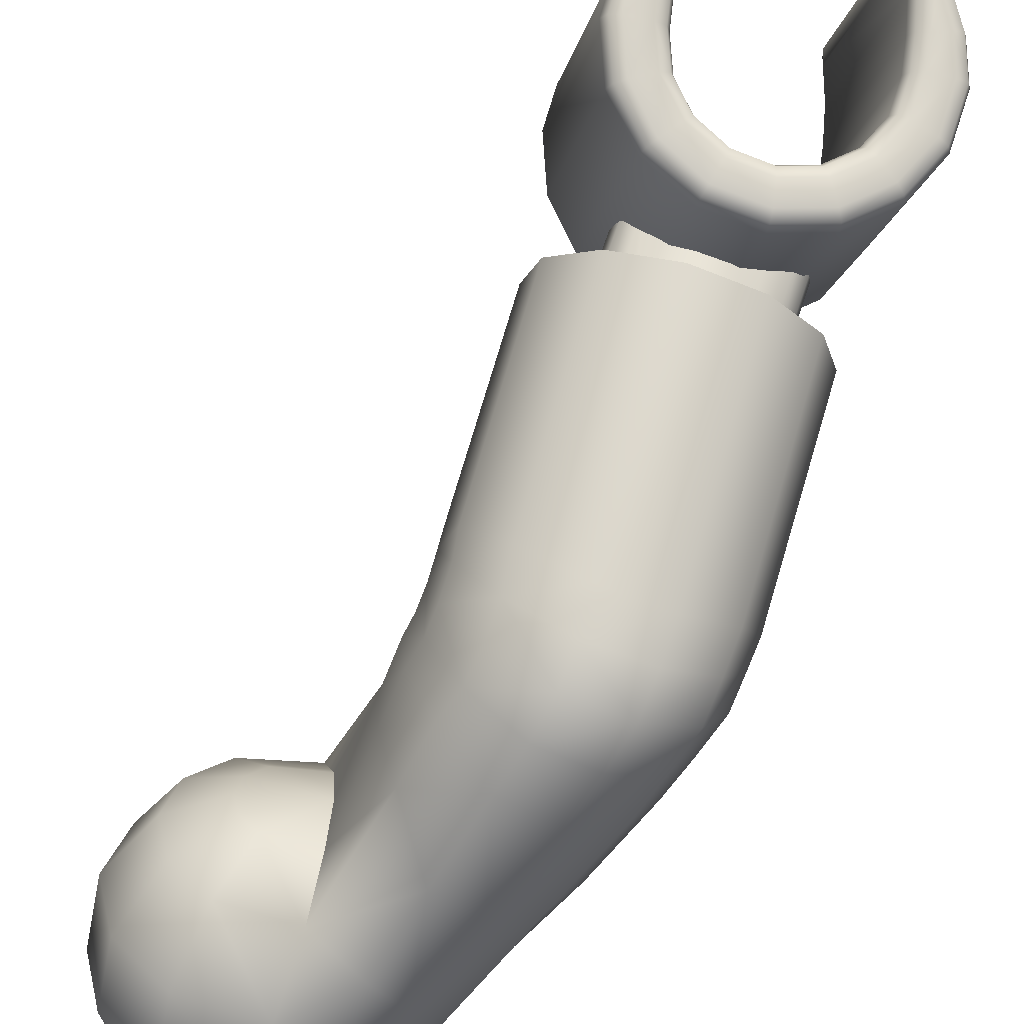
<metadata>
{"format":"obj","ext":"obj","renderer":"f3d","projection":"perspective","resolution":1024,"background":"white","views":[{"elev":-61.3,"azim":-10.1,"up":"+Z"}]}
</metadata>
<code>
o Mesh_0140_Mesh_0140Mesh.002
v 0.06634 -0.07458 0.007075
v 0.06424 -0.07794 0.005035
v 0.06619 -0.08259 0.01209
v 0.063 -0.08507 0.0114
v 0.06107 -0.08082 0.004068
v 0.05902 -0.08673 0.01141
v 0.05709 -0.08247 0.004075
v 0.05475 -0.08738 0.01216
v 0.05282 -0.08313 0.004824
v 0.0507 -0.08695 0.01356
v 0.04877 -0.08269 0.006225
v 0.04735 -0.08546 0.0154
v 0.0454 -0.08081 0.008339
v 0.04519 -0.08332 0.01775
v 0.04323 -0.0781 0.01113
v 0.04445 -0.0797 0.02115
v 0.04249 -0.07405 0.01491
v 0.04521 -0.07639 0.02392
v 0.04325 -0.07073 0.01767
v 0.04736 -0.07324 0.02609
v 0.0454 -0.06759 0.01984
v 0.05064 -0.07065 0.0274
v 0.04869 -0.065 0.02116
v 0.05466 -0.06893 0.02771
v 0.05271 -0.06327 0.02146
v 0.05894 -0.06827 0.02696
v 0.05698 -0.06262 0.02071
v 0.06294 -0.06878 0.02525
v 0.06099 -0.06312 0.019
v 0.0662 -0.07037 0.02278
v 0.06424 -0.06471 0.01654
v 0.06832 -0.07286 0.01986
v 0.06636 -0.06721 0.01362
v 0.06904 -0.07595 0.01684
v 0.06709 -0.0703 0.01059
v 0.0683 -0.07979 0.0137
v 0.07126 -0.0975 0.03086
v 0.06767 -0.09751 0.03024
v 0.06369 -0.09916 0.03025
v 0.05942 -0.09982 0.031
v 0.05537 -0.09938 0.0324
v 0.05207 -0.09839 0.0341
v 0.05027 -0.09878 0.03609
v 0.04953 -0.09561 0.03911
v 0.05099 -0.09238 0.04158
v 0.05244 -0.08915 0.04405
v 0.05573 -0.08656 0.04536
v 0.05975 -0.08483 0.04566
v 0.06402 -0.08418 0.04491
v 0.06803 -0.08468 0.04321
v 0.07128 -0.08628 0.04074
v 0.0734 -0.08877 0.03782
v 0.07413 -0.09186 0.0348
v 0.07338 -0.09526 0.03204
v 0.07704 -0.1314 0.04252
v 0.07785 -0.1276 0.03903
v 0.07517 -0.1062 0.06913
v 0.07598 -0.1025 0.06563
v 0.07819 -0.1235 0.03512
v 0.07632 -0.0983 0.06172
v 0.07814 -0.1198 0.03162
v 0.07627 -0.09461 0.05822
v 0.07709 -0.1159 0.0279
v 0.07522 -0.09075 0.0545
v 0.07407 -0.1127 0.02466
v 0.0722 -0.08755 0.05126
v 0.06954 -0.1106 0.0224
v 0.06767 -0.08549 0.049
v 0.06419 -0.11 0.02146
v 0.06232 -0.0849 0.04806
v 0.05884 -0.111 0.02198
v 0.05697 -0.08585 0.04858
v 0.0543 -0.1134 0.02389
v 0.05242 -0.08821 0.05049
v 0.05125 -0.1168 0.02689
v 0.04938 -0.09161 0.0535
v 0.05017 -0.1207 0.03053
v 0.04831 -0.09553 0.05713
v 0.0501 -0.1244 0.03402
v 0.04823 -0.09924 0.06063
v 0.0504 -0.1285 0.03796
v 0.04853 -0.1034 0.06457
v 0.05119 -0.1322 0.04152
v 0.04932 -0.1071 0.06812
v 0.05143 -0.1339 0.04313
v 0.04956 -0.1088 0.06973
v 0.07767 -0.1323 0.04122
v 0.08027 -0.1291 0.03746
v 0.0806 -0.1249 0.03354
v 0.07861 -0.1287 0.03789
v 0.07894 -0.1245 0.03397
v 0.08056 -0.1212 0.03005
v 0.0789 -0.1208 0.03047
v 0.07933 -0.1168 0.02571
v 0.07779 -0.1168 0.02657
v 0.07581 -0.113 0.02194
v 0.07463 -0.1134 0.02318
v 0.07054 -0.1106 0.01931
v 0.06988 -0.1113 0.02081
v 0.06431 -0.1099 0.01822
v 0.06428 -0.1107 0.01982
v 0.05808 -0.1111 0.01883
v 0.05867 -0.1117 0.02037
v 0.05279 -0.1138 0.02105
v 0.0539 -0.1141 0.02237
v 0.04925 -0.1178 0.02455
v 0.05071 -0.1177 0.02552
v 0.04799 -0.1223 0.02878
v 0.04958 -0.1218 0.02933
v 0.04792 -0.126 0.03227
v 0.04951 -0.1255 0.03282
v 0.04822 -0.1302 0.03622
v 0.04981 -0.1297 0.03676
v 0.04973 -0.1338 0.03972
v 0.05072 -0.1332 0.04018
v 0.05108 -0.1346 0.04155
v 0.08248 -0.1295 0.0389
v 0.08487 -0.1252 0.03501
v 0.08116 -0.1293 0.03774
v 0.08336 -0.1254 0.03414
v 0.08592 -0.1206 0.03075
v 0.08433 -0.1211 0.03019
v 0.08429 -0.1146 0.02497
v 0.08282 -0.1156 0.02486
v 0.07961 -0.1097 0.01995
v 0.07849 -0.111 0.02021
v 0.07259 -0.1065 0.01645
v 0.072 -0.1081 0.01697
v 0.06429 -0.1056 0.01499
v 0.06432 -0.1072 0.01562
v 0.05599 -0.107 0.0158
v 0.05665 -0.1086 0.01637
v 0.04895 -0.1107 0.01876
v 0.05013 -0.1119 0.01911
v 0.04423 -0.116 0.02341
v 0.04576 -0.1168 0.02341
v 0.04256 -0.1221 0.02906
v 0.04422 -0.1225 0.02864
v 0.04357 -0.1266 0.03341
v 0.04516 -0.1266 0.03266
v 0.04594 -0.1307 0.03748
v 0.04733 -0.1305 0.03642
v 0.0489 -0.1342 0.04096
v 0.0773 -0.1338 0.04257
v 0.07679 -0.1331 0.04412
v 0.0783 -0.1339 0.04274
v 0.07822 -0.1331 0.04427
v 0.07492 -0.1079 0.07072
v 0.07635 -0.108 0.07087
v 0.08108 -0.1035 0.06695
v 0.08356 -0.09906 0.06295
v 0.08295 -0.1286 0.04035
v 0.08543 -0.1242 0.03635
v 0.08464 -0.09433 0.05855
v 0.08651 -0.1195 0.03195
v 0.08296 -0.08816 0.0526
v 0.08483 -0.1133 0.02599
v 0.07813 -0.08304 0.04742
v 0.08 -0.1082 0.02082
v 0.07089 -0.07976 0.04381
v 0.07276 -0.1049 0.0172
v 0.06234 -0.0788 0.0423
v 0.06421 -0.104 0.0157
v 0.05378 -0.08033 0.04314
v 0.05566 -0.1055 0.01654
v 0.04652 -0.08409 0.04619
v 0.04839 -0.1092 0.01959
v 0.04166 -0.08953 0.05099
v 0.04353 -0.1147 0.02439
v 0.03993 -0.09581 0.05681
v 0.0418 -0.121 0.0302
v 0.04098 -0.1005 0.06129
v 0.04285 -0.1256 0.03469
v 0.04343 -0.1047 0.06549
v 0.0453 -0.1299 0.03889
v 0.07627 -0.1065 0.07169
v 0.07527 -0.1064 0.07152
v 0.07563 -0.1049 0.07018
v 0.07663 -0.1045 0.0708
v 0.07657 -0.1013 0.06684
v 0.07817 -0.1008 0.06739
v 0.07691 -0.09717 0.06292
v 0.0785 -0.09665 0.06347
v 0.07686 -0.09348 0.05942
v 0.07845 -0.09296 0.05997
v 0.07576 -0.08943 0.05552
v 0.07723 -0.08847 0.05564
v 0.07259 -0.08608 0.05213
v 0.07371 -0.08474 0.05187
v 0.06785 -0.08392 0.04976
v 0.06844 -0.08235 0.04924
v 0.06224 -0.0833 0.04877
v 0.06221 -0.08165 0.04814
v 0.05663 -0.08429 0.04932
v 0.05598 -0.08276 0.04875
v 0.05187 -0.08676 0.05132
v 0.05069 -0.08551 0.05097
v 0.04868 -0.09033 0.05447
v 0.04714 -0.08947 0.05447
v 0.04755 -0.09445 0.05828
v 0.04589 -0.09404 0.0587
v 0.04747 -0.09815 0.06177
v 0.04581 -0.09774 0.06219
v 0.04778 -0.1023 0.06571
v 0.04612 -0.1019 0.06614
v 0.04869 -0.1058 0.06913
v 0.04762 -0.1055 0.06967
v 0.07783 -0.1072 0.07024
v 0.07746 -0.1058 0.0711
v 0.08044 -0.1021 0.06785
v 0.04999 -0.1341 0.04317
v 0.05008 -0.1348 0.04164
v 0.04813 -0.1089 0.06978
v 0.04666 -0.1082 0.06902
v 0.04853 -0.1334 0.04242
v 0.04686 -0.1068 0.06991
v 0.0439 -0.1033 0.06642
v 0.04154 -0.09921 0.06236
v 0.04052 -0.09468 0.05801
v 0.04219 -0.08859 0.05237
v 0.04691 -0.08331 0.04771
v 0.05396 -0.07966 0.04475
v 0.06226 -0.07818 0.04394
v 0.07055 -0.07911 0.0454
v 0.07757 -0.0823 0.0489
v 0.08226 -0.08726 0.05392
v 0.08389 -0.09324 0.05969
v 0.08284 -0.09783 0.06396
v 0.0797 -0.1324 0.04363
v 0.07949 -0.1332 0.04215
v 0.04905 -0.1073 0.0705
v 0.07874 -0.1328 0.04085
v 0.07906 -0.101 0.06766
v 0.08125 -0.09708 0.06406
v 0.08223 -0.09284 0.06012
v 0.08072 -0.0873 0.05478
v 0.07639 -0.08271 0.05013
v 0.06989 -0.07976 0.04689
v 0.06222 -0.07891 0.04554
v 0.05454 -0.08027 0.0463
v 0.04802 -0.08365 0.04903
v 0.04366 -0.08853 0.05334
v 0.04211 -0.09417 0.05856
v 0.04306 -0.09835 0.06258
v 0.04522 -0.1022 0.06634
v 0.04804 -0.1074 0.07059
f 1 2 3
f 3 2 4
f 2 5 4
f 4 5 6
f 5 7 6
f 6 7 8
f 7 9 8
f 8 9 10
f 9 11 10
f 10 11 12
f 11 13 12
f 12 13 14
f 13 15 14
f 14 15 16
f 15 17 16
f 16 17 18
f 17 19 18
f 18 19 20
f 19 21 20
f 20 21 22
f 21 23 22
f 22 23 24
f 23 25 24
f 24 25 26
f 25 27 26
f 26 27 28
f 27 29 28
f 28 29 30
f 29 31 30
f 30 31 32
f 31 33 32
f 32 33 34
f 33 35 34
f 34 35 36
f 35 1 36
f 36 1 3
f 36 3 37
f 37 3 38
f 3 4 38
f 38 4 39
f 4 6 39
f 39 6 40
f 6 8 40
f 40 8 41
f 8 10 41
f 41 10 42
f 10 12 42
f 42 12 43
f 12 14 43
f 43 14 44
f 14 16 44
f 44 16 45
f 16 18 45
f 45 18 46
f 18 20 46
f 46 20 47
f 20 22 47
f 47 22 48
f 22 24 48
f 48 24 49
f 24 26 49
f 49 26 50
f 26 28 50
f 50 28 51
f 28 30 51
f 51 30 52
f 30 32 52
f 52 32 53
f 32 34 53
f 53 34 54
f 34 36 54
f 54 36 37
f 55 56 57
f 57 56 58
f 56 59 58
f 58 59 60
f 59 61 60
f 60 61 62
f 61 63 62
f 62 63 64
f 63 65 64
f 64 65 66
f 65 67 66
f 66 67 68
f 67 69 68
f 68 69 70
f 69 71 70
f 70 71 72
f 71 73 72
f 72 73 74
f 73 75 74
f 74 75 76
f 75 77 76
f 76 77 78
f 77 79 78
f 78 79 80
f 79 81 80
f 80 81 82
f 81 83 82
f 82 83 84
f 83 85 84
f 84 85 86
f 55 87 56
f 88 89 90
f 90 89 91
f 89 92 91
f 91 92 93
f 92 94 93
f 93 94 95
f 94 96 95
f 95 96 97
f 96 98 97
f 97 98 99
f 98 100 99
f 99 100 101
f 100 102 101
f 101 102 103
f 102 104 103
f 103 104 105
f 104 106 105
f 105 106 107
f 106 108 107
f 107 108 109
f 108 110 109
f 109 110 111
f 110 112 111
f 111 112 113
f 112 114 113
f 113 114 115
f 114 116 115
f 117 118 119
f 119 118 120
f 118 121 120
f 120 121 122
f 121 123 122
f 122 123 124
f 123 125 124
f 124 125 126
f 125 127 126
f 126 127 128
f 127 129 128
f 128 129 130
f 129 131 130
f 130 131 132
f 131 133 132
f 132 133 134
f 133 135 134
f 134 135 136
f 135 137 136
f 136 137 138
f 137 139 138
f 138 139 140
f 139 141 140
f 140 141 142
f 141 143 142
f 144 145 146
f 146 145 147
f 145 148 147
f 147 148 149
f 150 151 152
f 152 151 153
f 151 154 153
f 153 154 155
f 154 156 155
f 155 156 157
f 156 158 157
f 157 158 159
f 158 160 159
f 159 160 161
f 160 162 161
f 161 162 163
f 162 164 163
f 163 164 165
f 164 166 165
f 165 166 167
f 166 168 167
f 167 168 169
f 168 170 169
f 169 170 171
f 170 172 171
f 171 172 173
f 172 174 173
f 173 174 175
f 149 148 176
f 176 148 177
f 148 178 177
f 177 178 179
f 178 180 179
f 179 180 181
f 180 182 181
f 181 182 183
f 182 184 183
f 183 184 185
f 184 186 185
f 185 186 187
f 186 188 187
f 187 188 189
f 188 190 189
f 189 190 191
f 190 192 191
f 191 192 193
f 192 194 193
f 193 194 195
f 194 196 195
f 195 196 197
f 196 198 197
f 197 198 199
f 198 200 199
f 199 200 201
f 200 202 201
f 201 202 203
f 202 204 203
f 203 204 205
f 204 206 205
f 205 206 207
f 177 179 176
f 208 209 210
f 211 116 212
f 212 116 114
f 213 211 214
f 214 211 215
f 211 212 215
f 215 212 143
f 212 114 143
f 143 114 142
f 114 112 142
f 142 112 140
f 112 110 140
f 140 110 138
f 110 108 138
f 138 108 136
f 108 106 136
f 136 106 134
f 106 104 134
f 134 104 132
f 104 102 132
f 132 102 130
f 102 100 130
f 130 100 128
f 100 98 128
f 128 98 126
f 98 96 126
f 126 96 124
f 96 94 124
f 124 94 122
f 94 92 122
f 122 92 120
f 92 89 120
f 120 89 119
f 89 88 119
f 215 143 141
f 216 174 217
f 217 174 218
f 174 172 218
f 218 172 219
f 172 170 219
f 219 170 220
f 170 168 220
f 220 168 221
f 168 166 221
f 221 166 222
f 166 164 222
f 222 164 223
f 164 162 223
f 223 162 224
f 162 160 224
f 224 160 225
f 160 158 225
f 225 158 226
f 158 156 226
f 226 156 227
f 156 154 227
f 227 154 228
f 154 151 228
f 228 151 210
f 151 150 210
f 210 150 208
f 150 152 208
f 208 152 229
f 152 230 229
f 84 86 231
f 207 206 231
f 231 206 84
f 206 204 84
f 84 204 82
f 204 202 82
f 82 202 80
f 202 200 80
f 80 200 78
f 200 198 78
f 78 198 76
f 198 196 76
f 76 196 74
f 196 194 74
f 74 194 72
f 194 192 72
f 72 192 70
f 192 190 70
f 70 190 68
f 190 188 68
f 68 188 66
f 188 186 66
f 66 186 64
f 186 184 64
f 64 184 62
f 184 182 62
f 62 182 60
f 182 180 60
f 60 180 58
f 180 178 58
f 58 178 57
f 178 148 57
f 57 148 55
f 148 145 55
f 55 145 87
f 145 144 87
f 87 144 232
f 144 146 232
f 232 146 230
f 146 147 230
f 230 147 229
f 147 149 229
f 229 149 208
f 149 176 208
f 208 176 209
f 176 179 209
f 209 179 210
f 179 233 210
f 210 233 228
f 233 234 228
f 228 234 227
f 234 235 227
f 227 235 226
f 235 236 226
f 226 236 225
f 236 237 225
f 225 237 224
f 237 238 224
f 224 238 223
f 238 239 223
f 223 239 222
f 239 240 222
f 222 240 221
f 240 241 221
f 221 241 220
f 241 242 220
f 220 242 219
f 242 243 219
f 219 243 218
f 243 244 218
f 218 244 217
f 244 245 217
f 217 245 216
f 245 207 216
f 216 207 246
f 207 231 246
f 246 231 213
f 231 86 213
f 213 86 211
f 86 85 211
f 211 85 116
f 85 83 116
f 116 83 115
f 83 81 115
f 115 81 113
f 81 79 113
f 113 79 111
f 79 77 111
f 111 77 109
f 77 75 109
f 109 75 107
f 75 73 107
f 107 73 105
f 73 71 105
f 105 71 103
f 71 69 103
f 103 69 101
f 69 67 101
f 101 67 99
f 67 65 99
f 99 65 97
f 65 63 97
f 97 63 95
f 63 61 95
f 95 61 93
f 61 59 93
f 93 59 91
f 59 56 91
f 91 56 90
f 56 87 90
f 90 87 88
f 87 232 88
f 88 232 119
f 232 230 119
f 119 230 117
f 230 152 117
f 117 152 118
f 152 153 118
f 118 153 121
f 153 155 121
f 121 155 123
f 155 157 123
f 123 157 125
f 157 159 125
f 125 159 127
f 159 161 127
f 127 161 129
f 161 163 129
f 129 163 131
f 163 165 131
f 131 165 133
f 165 167 133
f 133 167 135
f 167 169 135
f 135 169 137
f 169 171 137
f 137 171 139
f 171 173 139
f 139 173 141
f 173 175 141
f 141 175 215
f 175 174 215
f 215 174 214
f 174 216 214
f 214 216 213
f 216 246 213
f 179 181 233
f 233 181 234
f 181 183 234
f 234 183 235
f 183 185 235
f 235 185 236
f 185 187 236
f 236 187 237
f 187 189 237
f 237 189 238
f 189 191 238
f 238 191 239
f 191 193 239
f 239 193 240
f 193 195 240
f 240 195 241
f 195 197 241
f 241 197 242
f 197 199 242
f 242 199 243
f 199 201 243
f 243 201 244
f 201 203 244
f 244 203 245
f 203 205 245
f 245 205 207
o Mesh_0142.003_Mesh_0142Mesh.002
v 0.07702 -0.07577 0.03457
v 0.05875 -0.08342 0.03125
v 0.07074 -0.07064 0.04108
v 0.06124 -0.06894 0.04495
v 0.05107 -0.07112 0.04515
v 0.06642 -0.09573 0.01735
v 0.07453 -0.09025 0.02087
v 0.07841 -0.08295 0.02718
v 0.04047 -0.09107 0.02793
v 0.04676 -0.0962 0.02143
v 0.05626 -0.09791 0.01756
v 0.04296 -0.07659 0.04163
v 0.03908 -0.08389 0.03533
v 0.03287 -0.05636 0.007558
v 0.03666 -0.05097 0.01993
v 0.03723 -0.05355 0.02062
v 0.04604 -0.04987 0.02638
v 0.04555 -0.04763 0.02596
v 0.03518 -0.05113 -0.01477
v 0.03136 -0.05115 -0.004375
v 0.03749 -0.05599 -0.0145
v 0.03284 -0.05538 -0.004283
v 0.03104 -0.0488 0.006525
v 0.03203 -0.05265 0.006246
v 0.034 -0.04344 0.01886
v 0.03541 -0.04707 0.01947
v 0.04126 -0.03702 0.02571
v 0.04383 -0.04283 0.02547
v 0.05295 -0.04022 0.02491
v 0.05523 -0.04539 0.02566
v 0.05586 -0.04769 0.02613
v 0.04255 -0.0466 -0.02125
v 0.03379 -0.05962 -0.003053
v 0.03895 -0.0611 -0.0133
v 0.04885 -0.06542 -0.01586
v 0.04744 -0.06024 -0.01957
v 0.04013 -0.06566 -0.009798
v 0.05707 -0.05801 -0.01967
v 0.04538 -0.05383 -0.02069
v 0.05448 -0.05119 -0.0205
v 0.05133 -0.04347 -0.02072
v 0.06264 -0.04836 -0.01426
v 0.05987 -0.04107 -0.01381
v 0.06428 -0.03818 -0.003953
v 0.06985 -0.05117 -0.003659
v 0.06535 -0.05489 -0.01366
v 0.07121 -0.0554 -0.000906
v 0.06691 -0.05993 -0.01036
v 0.05864 -0.06333 -0.01606
v 0.07841 -0.08295 0.02718
v 0.06846 -0.06435 -0.006066
v 0.07453 -0.09025 0.02087
v 0.06642 -0.09573 0.01735
v 0.05994 -0.06809 -0.01177
v 0.05626 -0.09791 0.01756
v 0.04977 -0.07027 -0.01156
v 0.04676 -0.0962 0.02143
v 0.04068 -0.0703 -0.005487
v 0.04047 -0.09107 0.02793
v 0.03494 -0.06673 0.003316
v 0.03908 -0.08389 0.03533
v 0.03398 -0.06156 0.01286
v 0.04296 -0.07659 0.04163
v 0.07256 -0.05867 0.002533
v 0.07146 -0.0534 0.01235
v 0.07702 -0.07577 0.03457
v 0.0655 -0.04959 0.02049
v 0.07074 -0.07064 0.04108
v 0.05647 -0.04903 0.02729
v 0.06124 -0.06894 0.04495
v 0.04652 -0.05116 0.02749
v 0.05107 -0.07112 0.04515
v 0.03779 -0.05517 0.02198
v 0.06711 -0.04515 -0.004416
v 0.06468 -0.04779 0.01844
v 0.06386 -0.04504 0.01707
v 0.06929 -0.04756 0.007404
v 0.06659 -0.04196 0.006222
v 0.06136 -0.03974 0.0161
v 0.05872 -0.03334 0.01611
v 0.05003 -0.03387 0.02484
v 0.07038 -0.05096 0.009534
v 0.0368 -0.02592 0.02651
v 0.0311 -0.03558 0.01888
v 0.02515 -0.01989 0.02081
v 0.02946 -0.04134 0.005427
v 0.02606 -0.02479 0.01154
v 0.02631 -0.0264 0.003231
v 0.02953 -0.04231 -0.004596
v 0.02588 -0.02463 -0.00504
v 0.03218 -0.04126 -0.01459
v 0.02476 -0.01956 -0.01419
v 0.03749 -0.03215 -0.02082
v 0.03243 -0.0177 -0.0204
v 0.03845 -0.01265 -0.01841
v 0.032 0.002756 -0.01726
v 0.04675 -0.01179 -0.01033
v 0.0576 -0.0245 -0.003523
v 0.04971 -0.01083 -0.003081
v 0.05331 -0.02643 -0.01207
v 0.04019 0.002852 -0.008597
v 0.03487 0.01297 -0.005239
v 0.02888 0.0129 -0.01158
v 0.0279 0.01788 -0.000806
v 0.02486 0.01784 -0.004024
v 0.0208 0.01928 0.003727
v 0.02074 0.01776 -0.00517
v 0.01664 0.01766 -0.003936
v 0.02076 0.01274 -0.01384
v 0.01269 0.01254 -0.0114
v 0.02091 0.002542 -0.02034
v 0.009892 0.002267 -0.01702
v 0.01015 -0.009582 -0.01713
v 0.001895 0.002005 -0.008182
v 0.002156 -0.009844 -0.008298
v -0.000935 0.001825 0.0038
v -0.000674 -0.01002 0.003685
v 0.00216 0.001777 0.01572
v 0.00242 -0.01007 0.0156
v 0.01035 0.001873 0.02438
v 0.01061 -0.009976 0.02426
v 0.02328 -0.009727 0.02733
v 0.03234 -0.01481 0.02675
v 0.03832 -0.009718 0.02456
v 0.04417 -0.0218 0.02498
v 0.04655 -0.009364 0.01557
v 0.05264 -0.02135 0.01584
v 0.05692 -0.02267 0.005077
v 0.06374 -0.03541 0.005955
v 0.04489 -0.02806 -0.01957
v 0.03473 -0.06362 0.000135
v 0.03343 -0.05944 0.009866
v 0.01786 -0.02482 -0.003842
v 0.02588 -0.02463 -0.00504
v 0.02631 -0.0264 0.003231
v 0.01508 -0.02491 -0.000777
v 0.0141 -0.02497 0.00338
v 0.01517 -0.02499 0.007514
v 0.01802 -0.02495 0.01052
v 0.02606 -0.02479 0.01154
v 0.01374 -0.02012 0.01859
v 0.007741 -0.02019 0.01225
v 0.005476 -0.02015 0.003521
v 0.007548 -0.02002 -0.005251
v 0.0134 -0.01983 -0.01172
v 0.02275 -0.009272 -0.02047
v 0.02737 -0.003247 -0.01998
v 0.03714 0.01293 0.003486
v 0.02905 0.01786 0.003622
v 0.04387 0.002817 0.003316
v 0.03506 0.0128 0.01226
v 0.028 0.0178 0.008075
v 0.02503 0.0177 0.01136
v 0.02093 0.0176 0.01259
v 0.02921 0.01261 0.01873
v 0.02114 0.01241 0.02116
v 0.03246 0.002362 0.02414
v 0.02144 0.002087 0.02746
v 0.02788 -0.003695 0.02699
v 0.0501 -0.009934 0.0042
v 0.006835 0.01235 -0.004935
v 0.004764 0.01222 0.003837
v 0.01367 0.01757 -0.000652
v 0.01262 0.0175 0.0038
v 0.04045 0.002624 0.0153
v 0.007029 0.01218 0.01256
v 0.01302 0.01225 0.0189
v 0.01377 0.01748 0.008229
v 0.01681 0.01752 0.01145
f 247 248 249
f 249 248 250
f 248 251 250
f 252 248 253
f 253 248 254
f 248 247 254
f 255 248 256
f 256 248 257
f 248 252 257
f 251 248 258
f 258 248 259
f 248 255 259
f 260 261 262
f 262 261 263
f 261 264 263
f 265 266 267
f 267 266 268
f 266 269 268
f 268 269 270
f 269 271 270
f 270 271 272
f 271 273 272
f 272 273 274
f 273 275 274
f 274 275 264
f 275 276 264
f 264 276 263
f 276 277 263
f 278 265 267
f 279 280 267
f 267 268 279
f 279 268 260
f 268 270 260
f 260 270 261
f 270 272 261
f 261 272 264
f 272 274 264
f 281 282 283
f 281 284 282
f 282 284 285
f 284 286 285
f 285 286 287
f 286 288 287
f 287 288 289
f 288 290 289
f 291 292 293
f 293 292 294
f 292 284 294
f 294 284 295
f 284 281 295
f 296 297 298
f 298 297 299
f 297 300 299
f 299 300 301
f 300 302 301
f 301 302 303
f 302 304 303
f 303 304 305
f 304 306 305
f 305 306 307
f 306 308 307
f 307 308 309
f 297 296 310
f 310 296 311
f 296 312 311
f 311 312 313
f 312 314 313
f 313 314 315
f 314 316 315
f 315 316 317
f 316 318 317
f 317 318 319
f 286 284 288
f 288 284 292
f 290 288 320
f 320 288 291
f 288 292 291
f 321 322 323
f 323 322 324
f 322 325 324
f 324 325 326
f 325 327 326
f 328 321 323
f 322 321 277
f 277 276 322
f 322 276 325
f 276 275 325
f 325 275 327
f 275 273 327
f 329 330 331
f 331 330 332
f 331 332 333
f 333 332 334
f 332 335 334
f 334 335 336
f 335 337 336
f 336 337 338
f 337 339 338
f 338 339 340
f 339 341 340
f 340 341 342
f 341 343 342
f 344 345 346
f 346 345 343
f 345 347 343
f 343 347 342
f 347 348 342
f 342 348 349
f 348 350 349
f 349 350 351
f 350 352 351
f 351 352 353
f 352 354 353
f 353 354 355
f 354 356 355
f 355 356 357
f 356 358 357
f 357 358 359
f 358 360 359
f 359 360 361
f 360 362 361
f 361 362 363
f 362 364 363
f 363 364 365
f 364 366 365
f 365 366 367
f 366 368 367
f 367 368 331
f 368 369 331
f 331 369 329
f 369 370 329
f 329 370 371
f 370 372 371
f 371 372 373
f 372 374 373
f 373 374 375
f 374 344 375
f 375 344 290
f 344 346 290
f 290 346 289
f 346 376 289
f 289 376 287
f 376 278 287
f 287 278 285
f 278 267 285
f 285 267 282
f 267 280 282
f 282 280 283
f 280 279 283
f 283 279 377
f 279 260 377
f 377 260 378
f 260 262 378
f 378 262 319
f 262 263 319
f 319 263 317
f 263 277 317
f 317 277 315
f 277 321 315
f 315 321 313
f 321 328 313
f 313 328 311
f 328 293 311
f 311 293 310
f 293 294 310
f 310 294 297
f 294 295 297
f 297 295 300
f 295 281 300
f 300 281 302
f 281 283 302
f 302 283 304
f 283 377 304
f 304 377 306
f 377 378 306
f 306 378 308
f 378 319 308
f 308 319 309
f 319 318 309
f 338 379 380
f 380 379 381
f 379 382 381
f 381 382 383
f 383 384 381
f 381 384 385
f 381 385 386
f 386 385 387
f 385 384 387
f 387 384 388
f 384 383 388
f 388 383 389
f 383 382 389
f 389 382 390
f 382 379 390
f 390 379 391
f 379 338 391
f 391 338 392
f 338 340 392
f 392 340 393
f 340 342 393
f 393 342 357
f 342 349 357
f 357 349 355
f 349 351 355
f 355 351 353
f 347 394 348
f 348 394 350
f 394 395 350
f 350 395 352
f 345 396 347
f 347 396 394
f 396 397 394
f 394 397 395
f 397 398 395
f 395 398 352
f 398 399 352
f 352 399 400
f 399 401 400
f 400 401 402
f 401 403 402
f 402 403 404
f 403 405 404
f 372 406 374
f 375 290 320
f 386 387 331
f 331 387 367
f 387 388 367
f 367 388 365
f 388 389 365
f 365 389 363
f 389 390 363
f 363 390 361
f 390 391 361
f 361 391 359
f 391 392 359
f 359 392 357
f 392 393 357
f 360 407 362
f 362 407 408
f 407 409 408
f 408 409 410
f 358 356 360
f 360 356 407
f 356 354 407
f 407 354 409
f 354 352 409
f 409 352 410
f 396 411 397
f 397 411 401
f 411 403 401
f 364 412 366
f 366 412 413
f 412 414 413
f 413 414 415
f 362 408 364
f 364 408 412
f 408 410 412
f 412 410 414
f 410 352 414
f 414 352 415
f 352 400 415
f 415 400 413
f 400 402 413
f 413 402 366
f 402 404 366
f 366 404 368
f 404 405 368
f 368 405 369
f 405 403 369
f 369 403 370
f 403 411 370
f 370 411 372
f 411 396 372
f 372 396 406
f 396 345 406
f 406 345 374
f 345 344 374
f 401 399 397
f 397 399 398
f 343 341 346
f 346 341 376
f 341 339 376
f 376 339 278
f 339 337 278
f 278 337 265
f 337 335 265
f 265 335 266
f 335 332 266
f 266 332 269
f 332 330 269
f 269 330 271
f 330 329 271
f 271 329 273
f 329 371 273
f 273 371 327
f 371 373 327
f 327 373 326
f 373 375 326
f 326 375 324
f 375 320 324
f 324 320 323
f 320 291 323
f 323 291 328
f 291 293 328

</code>
